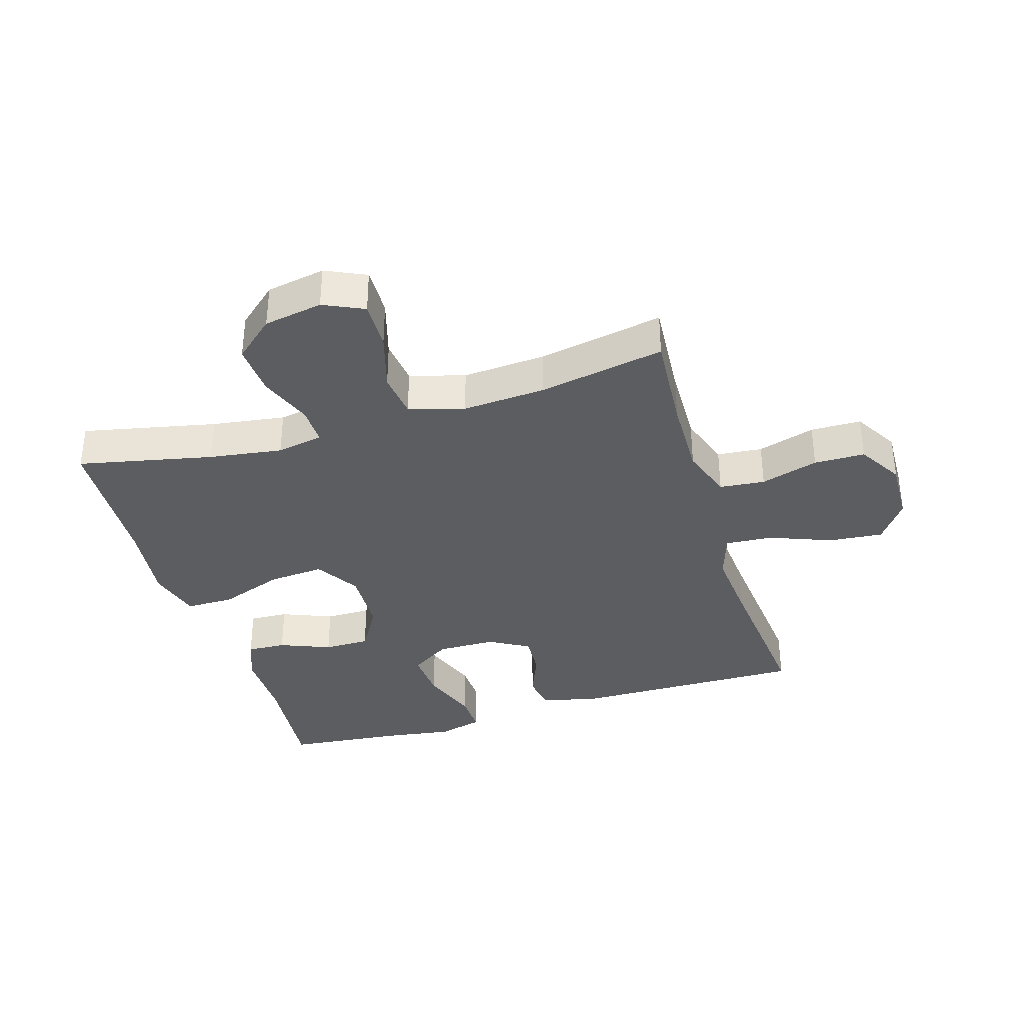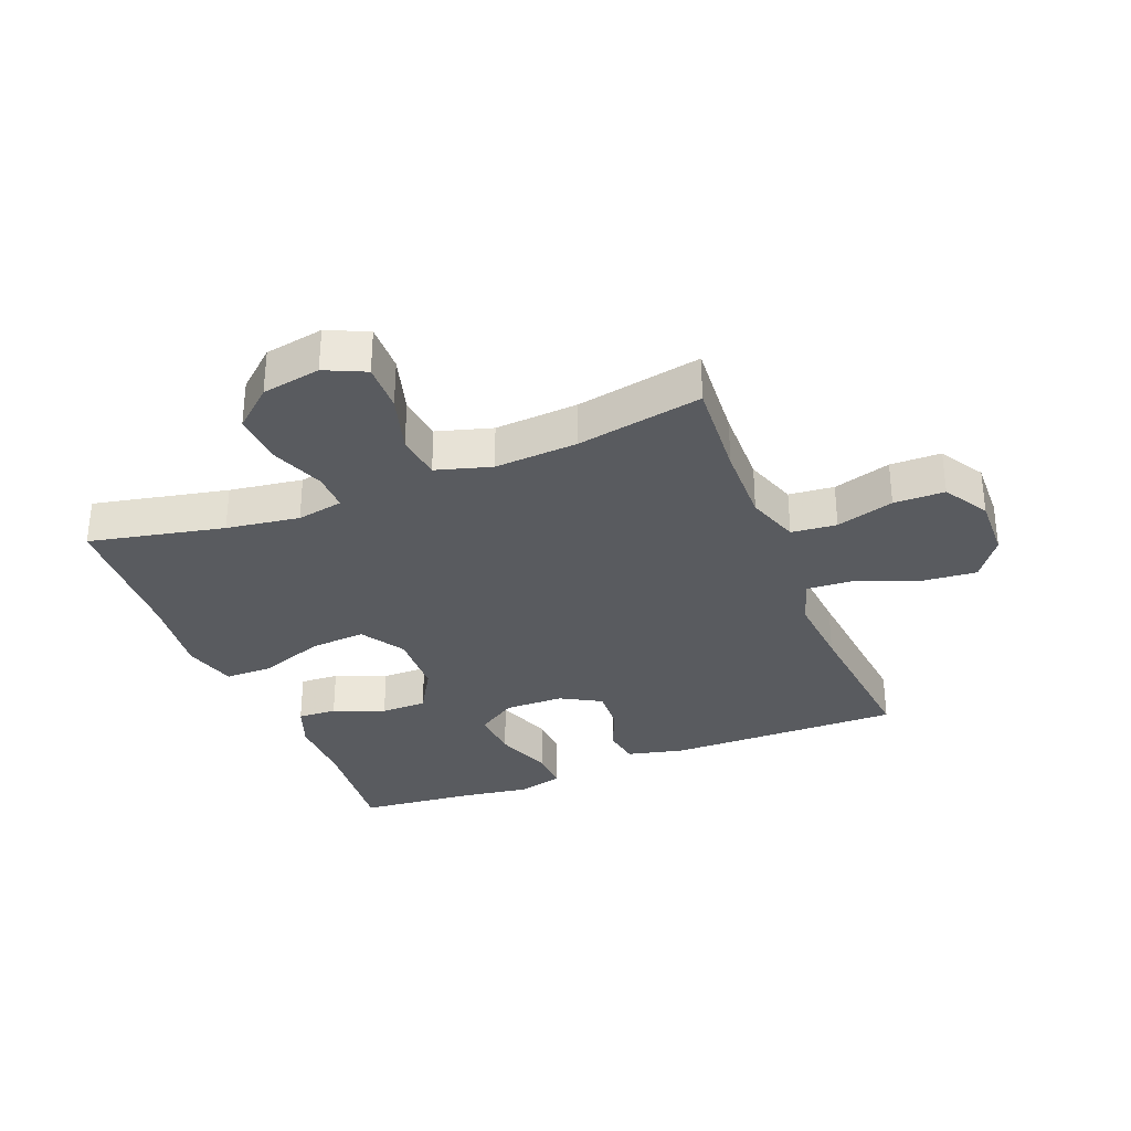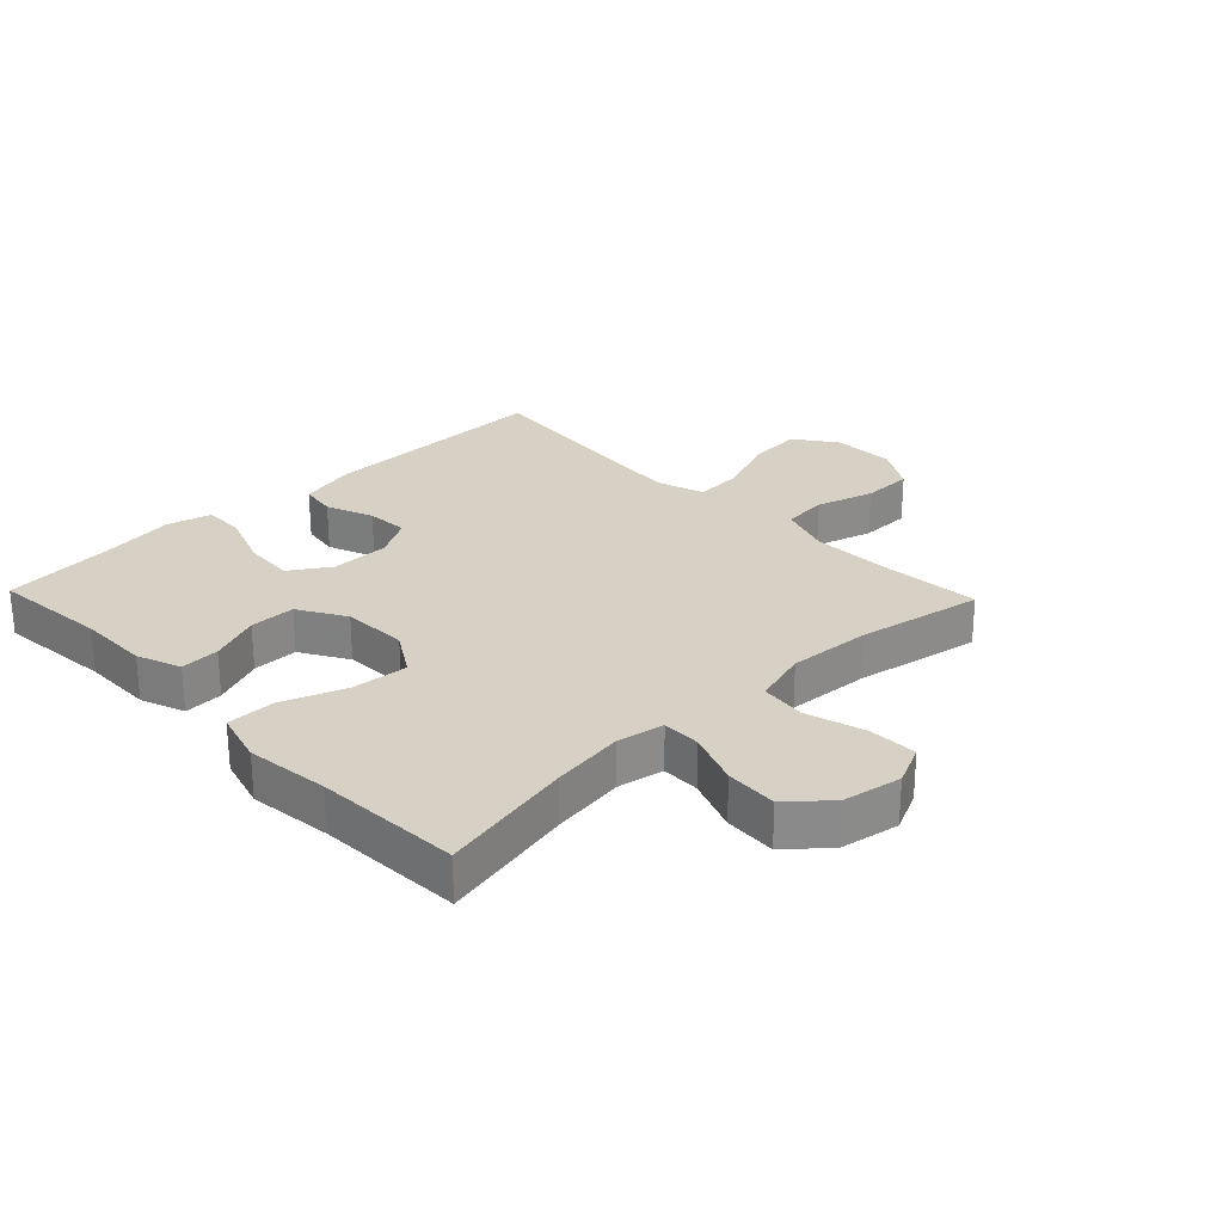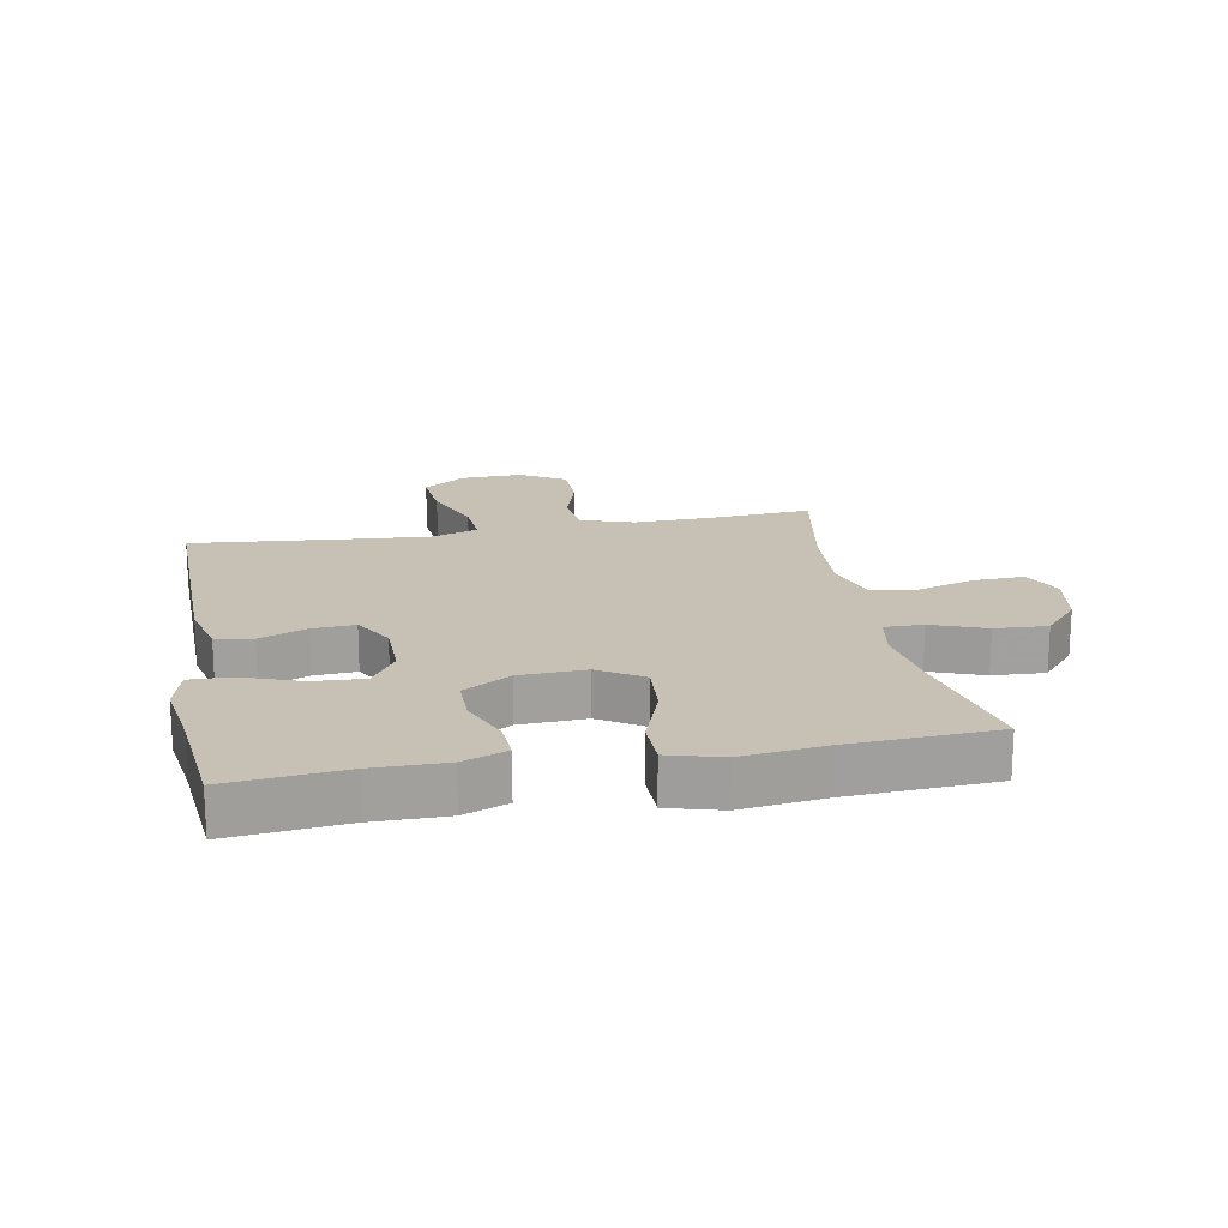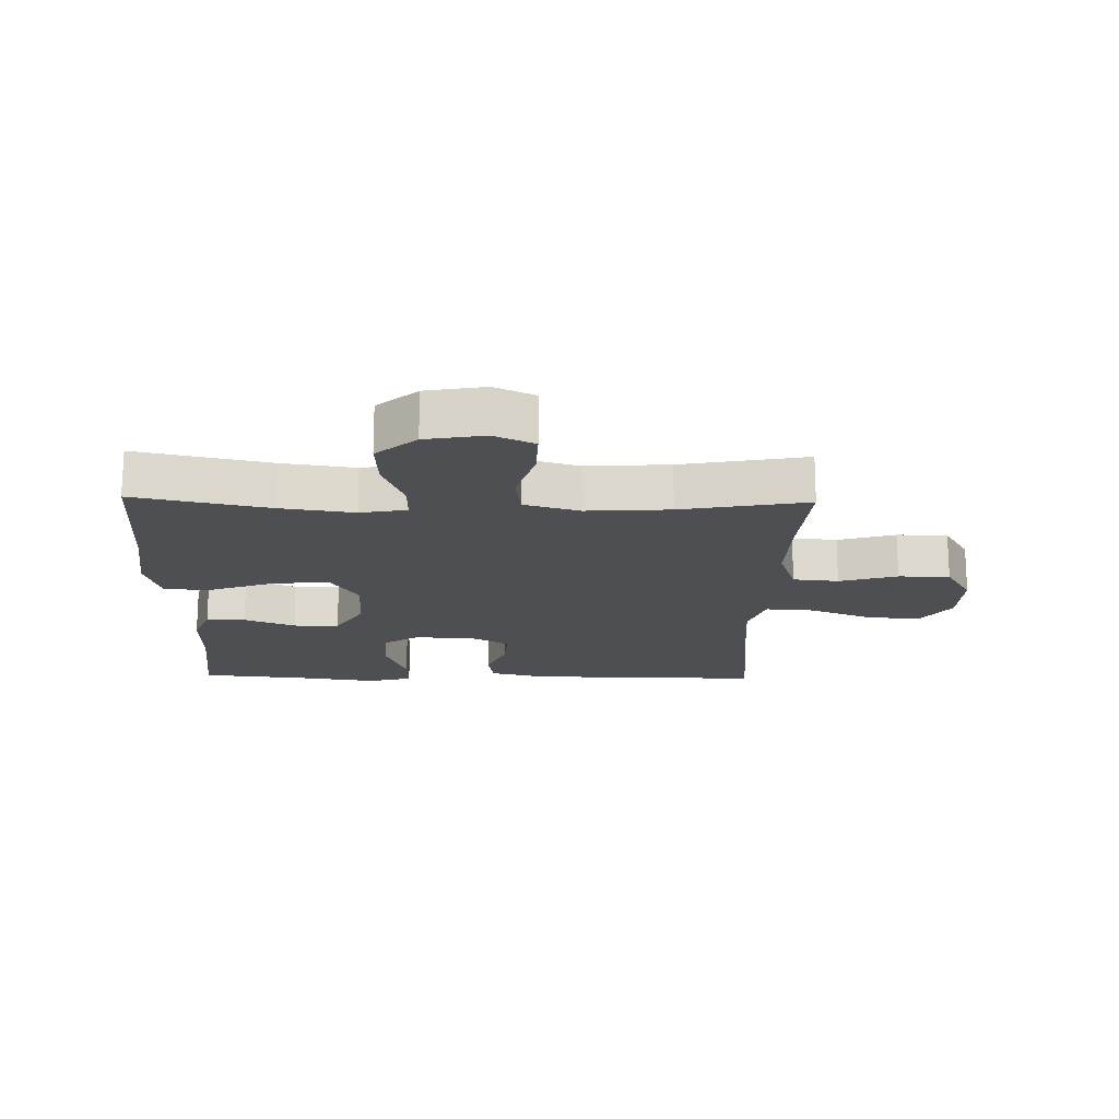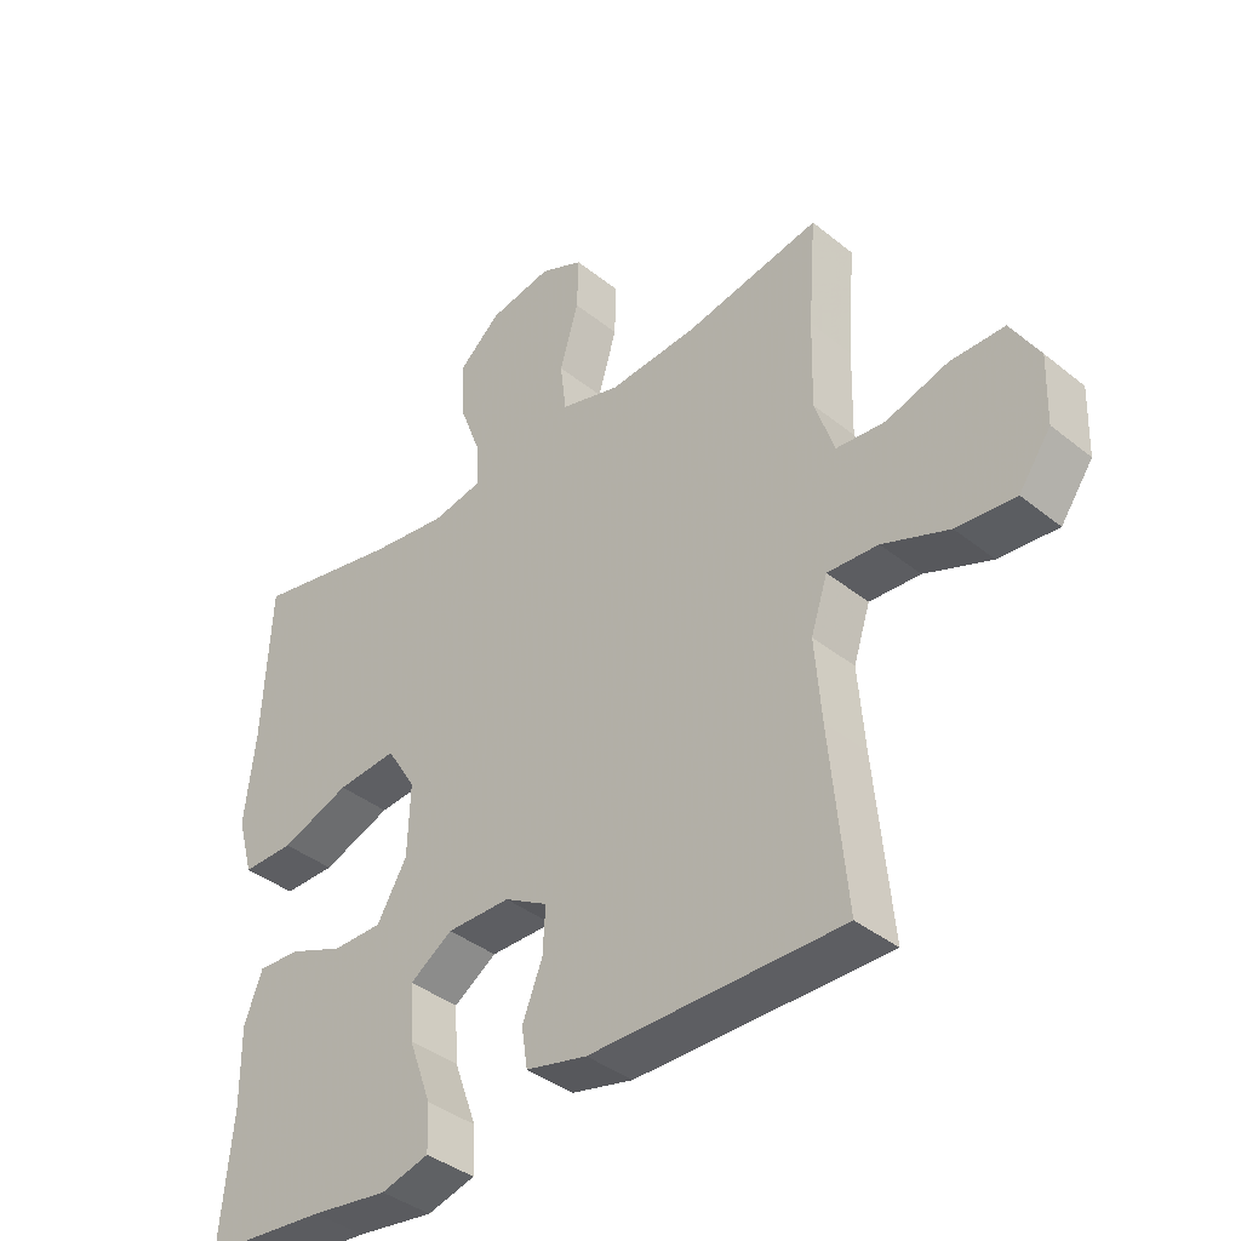
<metadata>
{"format":"obj","ext":"obj","renderer":"f3d","projection":"perspective","resolution":1024,"background":"white","views":[{"elev":-35.8,"azim":16.9,"up":"+Y"},{"elev":-32.2,"azim":21.7,"up":"+Y"},{"elev":26.7,"azim":-43.8,"up":"+Y"},{"elev":18.5,"azim":-100.6,"up":"+Y"},{"elev":-17.8,"azim":-1.4,"up":"+Y"},{"elev":-39.1,"azim":44.9,"up":"+Z"}]}
</metadata>
<code>
v -0.5 0.07 0.5
v -0.283 0.07 0.454
v -0.165 0.07 0.437
v -0.09 0.07 0.451
v -0.091 0.07 0.513
v -0.124 0.07 0.6
v -0.129 0.07 0.684
v -0.065 0.07 0.74
v 0.03 0.07 0.757
v 0.095 0.07 0.727
v 0.093 0.07 0.648
v 0.065 0.07 0.553
v 0.074 0.07 0.479
v 0.163 0.07 0.453
v 0.297 0.07 0.462
v 0.5 0.07 0.5
v 0.488 0.07 0.338
v 0.485 0.07 0.209
v 0.514 0.07 0.124
v 0.587 0.07 0.117
v 0.68 0.07 0.145
v 0.762 0.07 0.144
v 0.805 0.07 0.072
v 0.802 0.07 -0.029
v 0.754 0.07 -0.096
v 0.666 0.07 -0.088
v 0.566 0.07 -0.049
v 0.49 0.07 -0.044
v 0.465 0.07 -0.12
v 0.475 0.07 -0.241
v 0.5 0.07 -0.5
v 0.122 0.07 -0.496
v 0.03 0.07 -0.474
v 0.021 0.07 -0.415
v 0.051 0.07 -0.339
v 0.055 0.07 -0.271
v -0.01 0.07 -0.234
v -0.105 0.07 -0.233
v -0.169 0.07 -0.275
v -0.164 0.07 -0.356
v -0.13 0.07 -0.449
v -0.128 0.07 -0.516
v -0.2 0.07 -0.535
v -0.316 0.07 -0.518
v -0.5 0.07 -0.5
v -0.482 0.07 -0.313
v -0.483 0.07 -0.198
v -0.456 0.07 -0.127
v -0.393 0.07 -0.13
v -0.311 0.07 -0.163
v -0.237 0.07 -0.163
v -0.192 0.07 -0.087
v -0.188 0.07 0.019
v -0.232 0.07 0.09
v -0.322 0.07 0.083
v -0.426 0.07 0.045
v -0.504 0.07 0.045
v -0.528 0.07 0.131
v -0.512 0.07 0.265
v -0.5 0 0.5
v -0.283 0 0.454
v -0.165 0 0.437
v -0.09 0 0.451
v -0.091 0 0.513
v -0.124 0 0.6
v -0.129 0 0.684
v -0.065 0 0.74
v 0.03 0 0.757
v 0.095 0 0.727
v 0.093 0 0.648
v 0.065 0 0.553
v 0.074 0 0.479
v 0.163 0 0.453
v 0.297 0 0.462
v 0.5 0 0.5
v 0.488 0 0.338
v 0.485 0 0.209
v 0.514 0 0.124
v 0.587 0 0.117
v 0.68 0 0.145
v 0.762 0 0.144
v 0.805 0 0.072
v 0.802 0 -0.029
v 0.754 0 -0.096
v 0.666 0 -0.088
v 0.566 0 -0.049
v 0.49 0 -0.044
v 0.465 0 -0.12
v 0.475 0 -0.241
v 0.5 0 -0.5
v 0.122 0 -0.496
v 0.03 0 -0.474
v 0.021 0 -0.415
v 0.051 0 -0.339
v 0.055 0 -0.271
v -0.01 0 -0.234
v -0.105 0 -0.233
v -0.169 0 -0.275
v -0.164 0 -0.356
v -0.13 0 -0.449
v -0.128 0 -0.516
v -0.2 0 -0.535
v -0.316 0 -0.518
v -0.5 0 -0.5
v -0.482 0 -0.313
v -0.483 0 -0.198
v -0.456 0 -0.127
v -0.393 0 -0.13
v -0.311 0 -0.163
v -0.237 0 -0.163
v -0.192 0 -0.087
v -0.188 0 0.019
v -0.232 0 0.09
v -0.322 0 0.083
v -0.426 0 0.045
v -0.504 0 0.045
v -0.528 0 0.131
v -0.512 0 0.265
f 57 58 59
f 56 57 59
f 55 56 59
f 59 1 2
f 55 59 2
f 54 55 2
f 53 54 2 3
f 52 53 3 4
f 48 49 50
f 47 48 50
f 46 47 50
f 46 50 51
f 45 46 51
f 44 45 51
f 43 44 51
f 42 43 51
f 41 42 51
f 40 41 51
f 39 40 51 52
f 33 34 35
f 32 33 35
f 31 32 35
f 30 31 35
f 29 30 35 36
f 28 29 36 37
f 25 26 27
f 24 25 27
f 23 24 27
f 22 23 27
f 21 22 27
f 20 21 27
f 19 20 27 28
f 28 37 38
f 19 28 38
f 18 19 38
f 15 16 17
f 38 39 52
f 18 38 52
f 17 18 52
f 15 17 52
f 14 15 52
f 10 11 12
f 9 10 12
f 8 9 12
f 7 8 12
f 6 7 12
f 5 6 12
f 13 14 52 4
f 4 5 12 13
f 118 117 116
f 118 116 115
f 118 115 114
f 61 60 118
f 61 118 114
f 61 114 113
f 62 61 113 112
f 63 62 112 111
f 109 108 107
f 109 107 106
f 109 106 105
f 110 109 105
f 110 105 104
f 110 104 103
f 110 103 102
f 110 102 101
f 110 101 100
f 110 100 99
f 111 110 99 98
f 94 93 92
f 94 92 91
f 94 91 90
f 94 90 89
f 95 94 89 88
f 96 95 88 87
f 86 85 84
f 86 84 83
f 86 83 82
f 86 82 81
f 86 81 80
f 86 80 79
f 87 86 79 78
f 97 96 87
f 97 87 78
f 97 78 77
f 76 75 74
f 111 98 97
f 111 97 77
f 111 77 76
f 111 76 74
f 111 74 73
f 71 70 69
f 71 69 68
f 71 68 67
f 71 67 66
f 71 66 65
f 71 65 64
f 63 111 73 72
f 72 71 64 63
f 1 60 61 2
f 2 61 62 3
f 3 62 63 4
f 4 63 64 5
f 5 64 65 6
f 6 65 66 7
f 7 66 67 8
f 8 67 68 9
f 9 68 69 10
f 10 69 70 11
f 11 70 71 12
f 12 71 72 13
f 13 72 73 14
f 14 73 74 15
f 15 74 75 16
f 16 75 76 17
f 17 76 77 18
f 18 77 78 19
f 19 78 79 20
f 20 79 80 21
f 21 80 81 22
f 22 81 82 23
f 23 82 83 24
f 24 83 84 25
f 25 84 85 26
f 26 85 86 27
f 27 86 87 28
f 28 87 88 29
f 29 88 89 30
f 30 89 90 31
f 31 90 91 32
f 32 91 92 33
f 33 92 93 34
f 34 93 94 35
f 35 94 95 36
f 36 95 96 37
f 37 96 97 38
f 38 97 98 39
f 39 98 99 40
f 40 99 100 41
f 41 100 101 42
f 42 101 102 43
f 43 102 103 44
f 44 103 104 45
f 45 104 105 46
f 46 105 106 47
f 47 106 107 48
f 48 107 108 49
f 49 108 109 50
f 50 109 110 51
f 51 110 111 52
f 52 111 112 53
f 53 112 113 54
f 54 113 114 55
f 55 114 115 56
f 56 115 116 57
f 57 116 117 58
f 58 117 118 59
f 59 118 60 1

</code>
